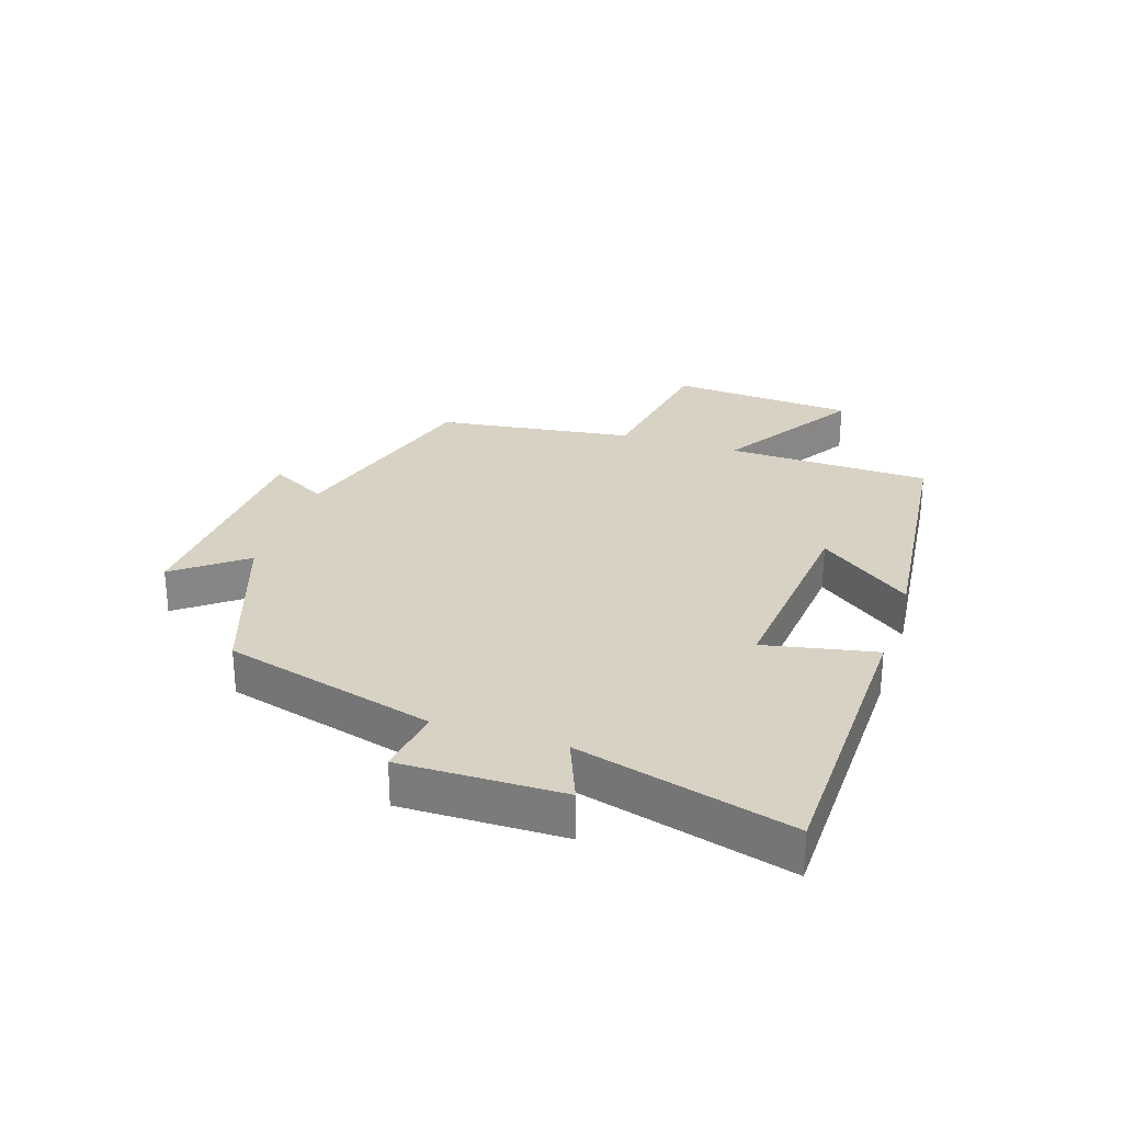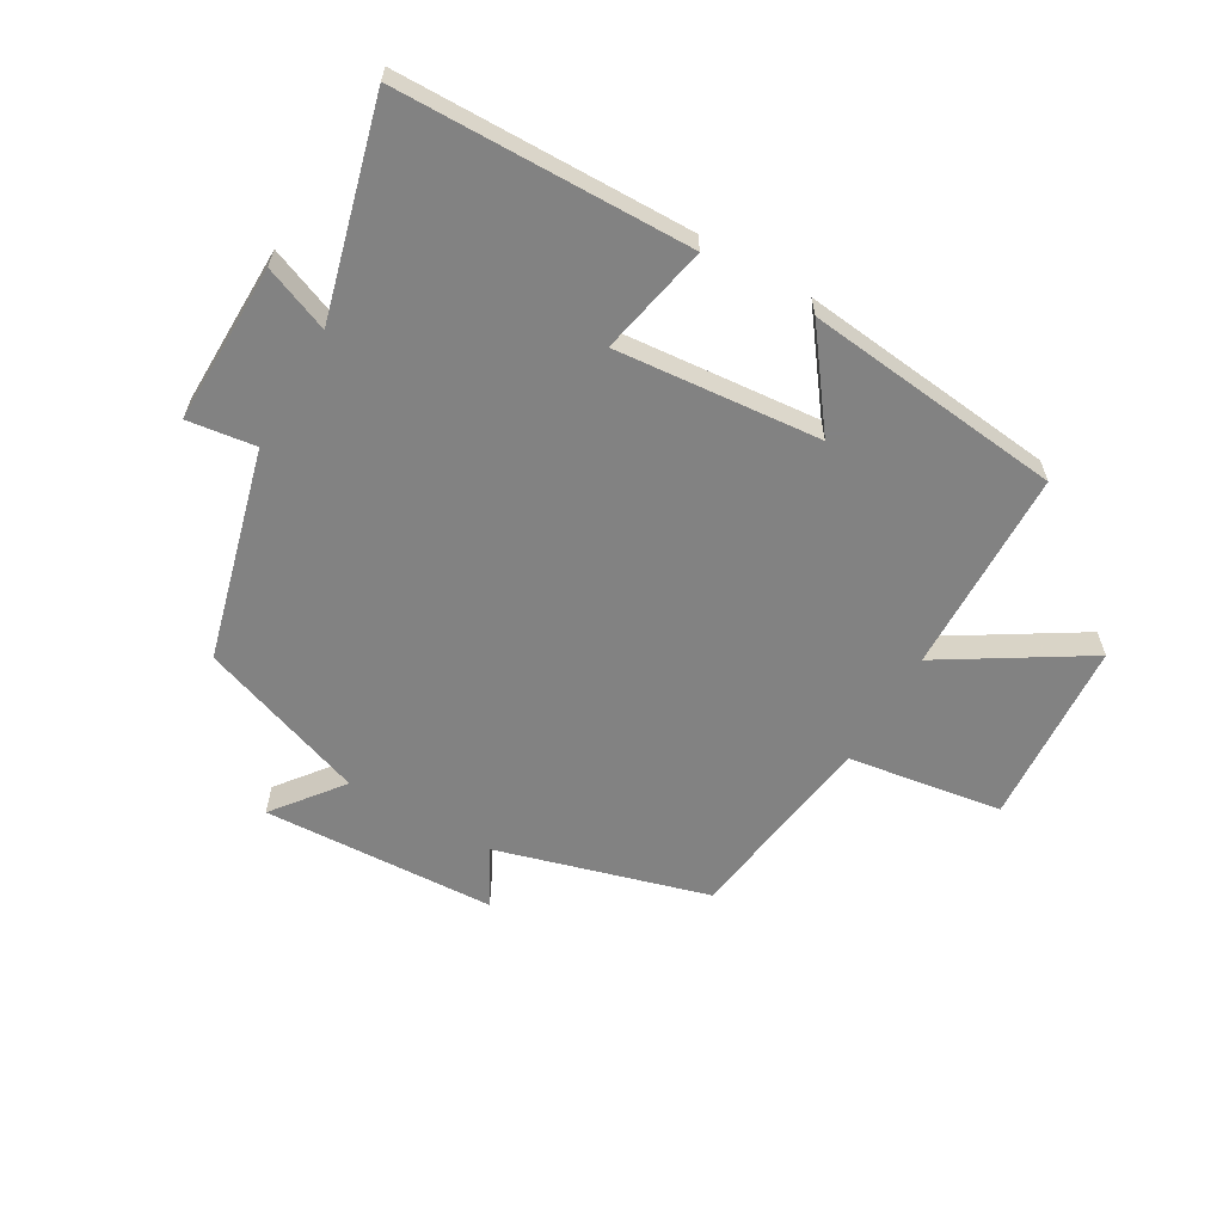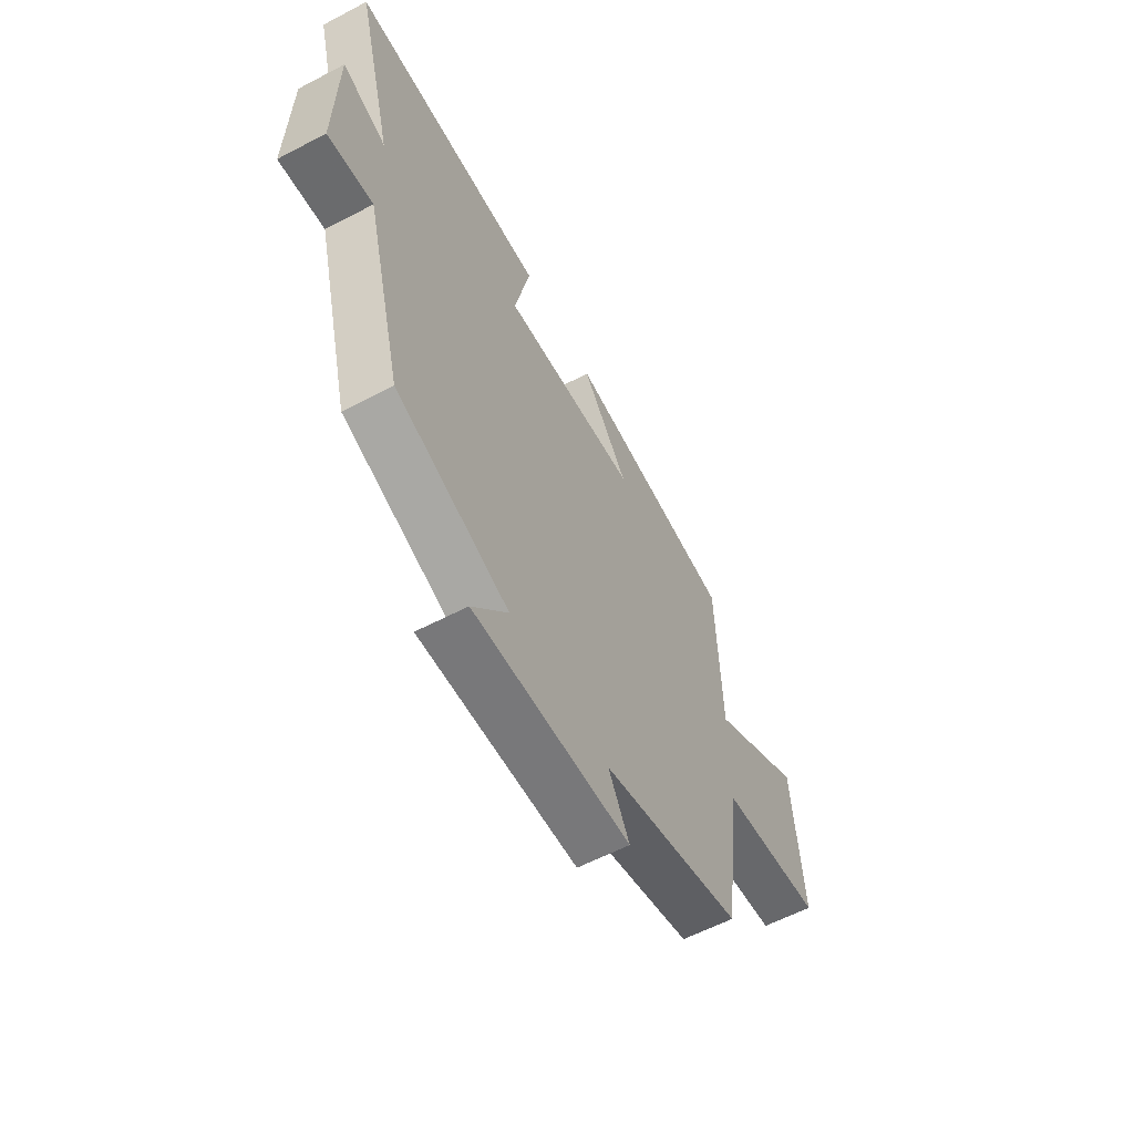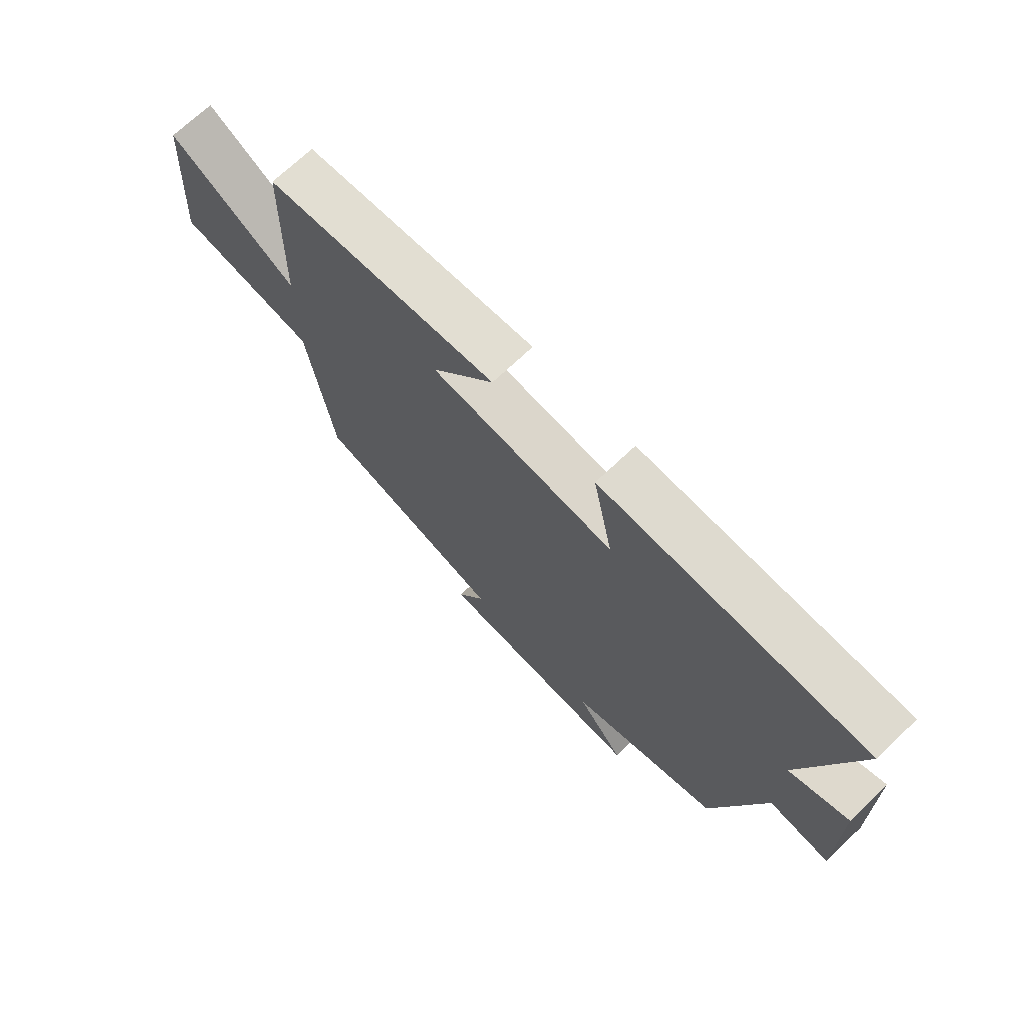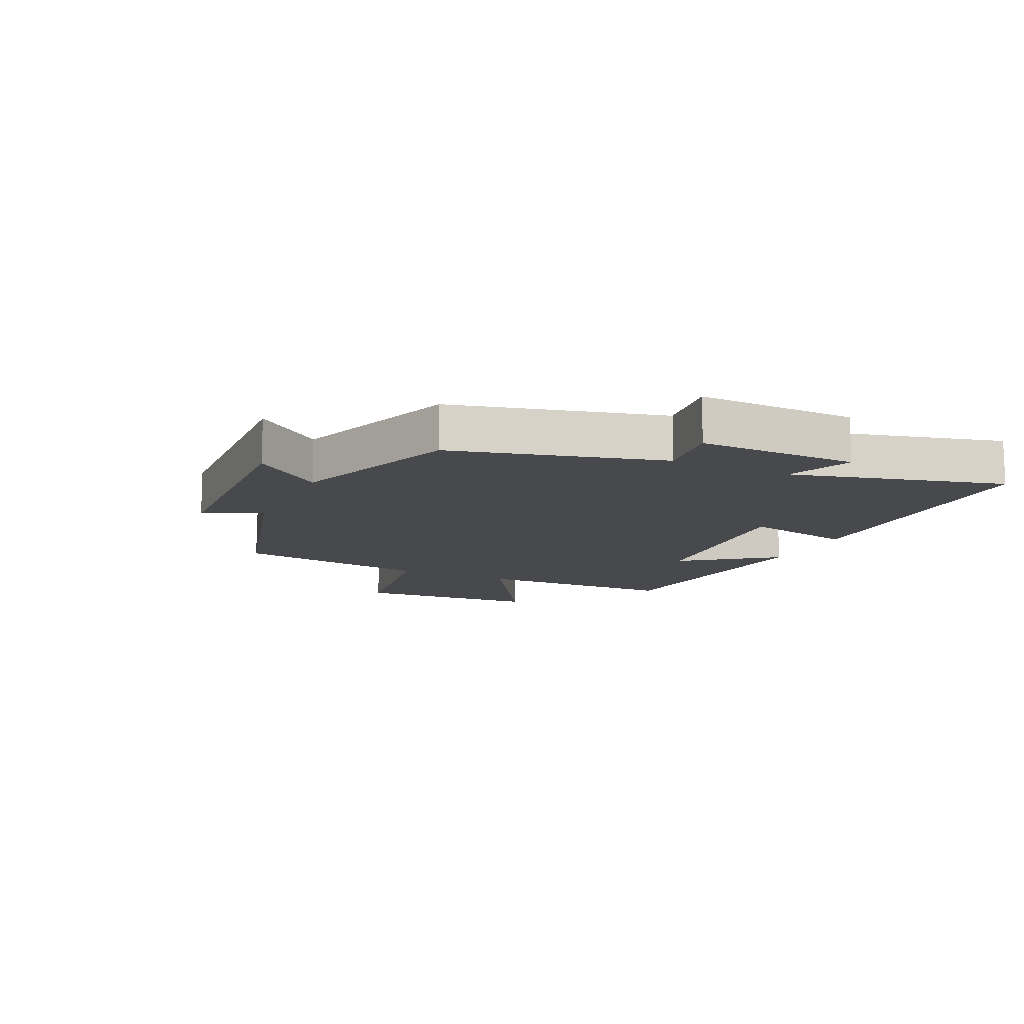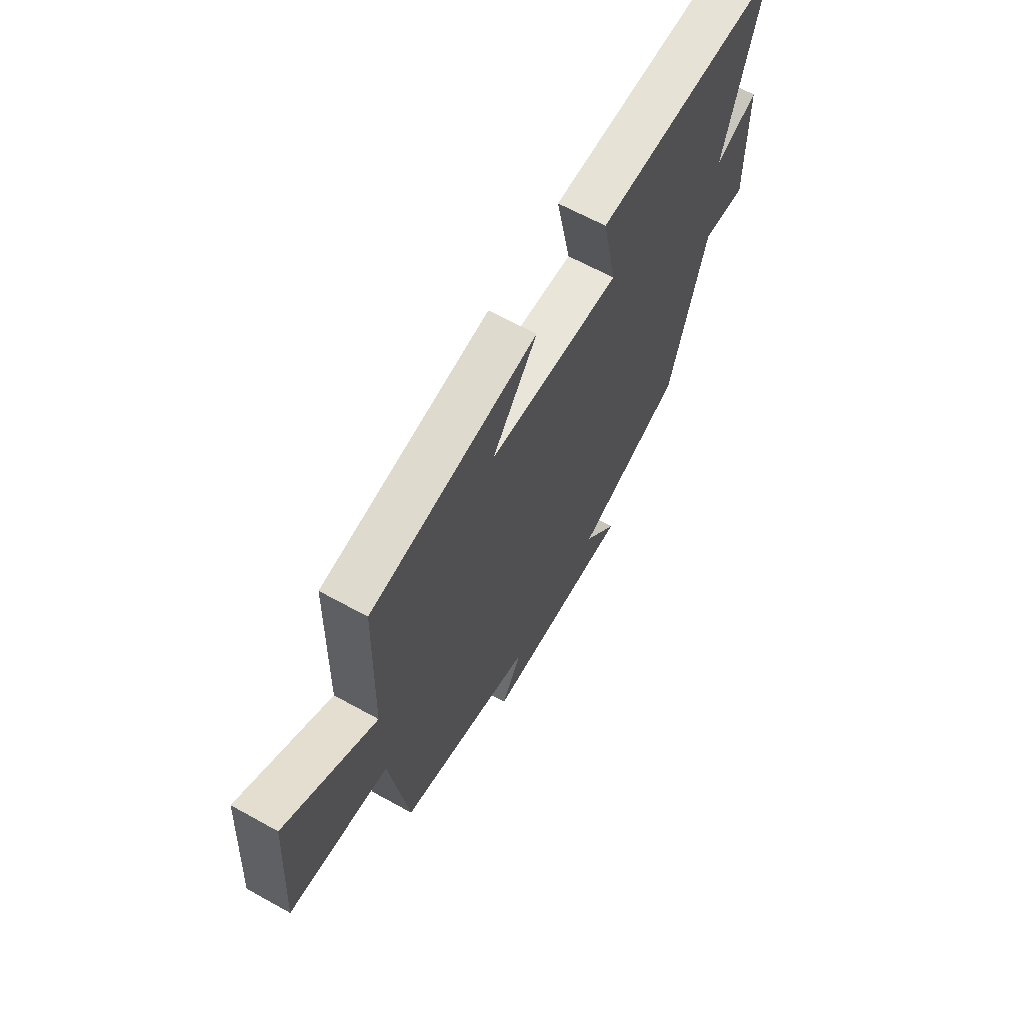
<metadata>
{"format":"obj","ext":"obj","renderer":"f3d","projection":"perspective","resolution":1024,"background":"white","views":[{"elev":27.7,"azim":-71.6,"up":"+Y"},{"elev":-60.7,"azim":-30.1,"up":"+Y"},{"elev":-59.8,"azim":-61.8,"up":"+Z"},{"elev":70.5,"azim":-133.6,"up":"+Z"},{"elev":-12.4,"azim":-115.3,"up":"+Y"},{"elev":64.5,"azim":119.2,"up":"+Z"}]}
</metadata>
<code>
v -0.409 0.07 -0.402
v -0.5 0.07 -0.058
v -0.611 0.07 -0.073
v -0.607 0.07 0.189
v -0.5 0.07 0.146
v -0.592 0.07 0.492
v -0.114 0.07 0.5
v -0.151 0.07 0.319
v 0.183 0.07 0.349
v 0.07 0.07 0.5
v 0.491 0.07 0.454
v 0.5 0.07 0.12
v 0.731 0.07 0.263
v 0.753 0.07 -0.041
v 0.5 0.07 -0.08
v 0.455 0.07 -0.402
v 0.11 0.07 -0.5
v 0.161 0.07 -0.594
v -0.221 0.07 -0.612
v -0.134 0.07 -0.5
v -0.409 0 -0.402
v -0.5 0 -0.058
v -0.611 0 -0.073
v -0.607 0 0.189
v -0.5 0 0.146
v -0.592 0 0.492
v -0.114 0 0.5
v -0.151 0 0.319
v 0.183 0 0.349
v 0.07 0 0.5
v 0.491 0 0.454
v 0.5 0 0.12
v 0.731 0 0.263
v 0.753 0 -0.041
v 0.5 0 -0.08
v 0.455 0 -0.402
v 0.11 0 -0.5
v 0.161 0 -0.594
v -0.221 0 -0.612
v -0.134 0 -0.5
f 17 18 19 20
f 15 16 17 20
f 15 20 1 2
f 12 13 14 15
f 12 15 2
f 9 10 11 12
f 8 9 12 2
f 5 6 7 8
f 5 8 2 3
f 3 4 5
f 40 39 38 37
f 40 37 36 35
f 22 21 40 35
f 35 34 33 32
f 22 35 32
f 32 31 30 29
f 22 32 29 28
f 28 27 26 25
f 23 22 28 25
f 25 24 23
f 1 21 22 2
f 2 22 23 3
f 3 23 24 4
f 4 24 25 5
f 5 25 26 6
f 6 26 27 7
f 7 27 28 8
f 8 28 29 9
f 9 29 30 10
f 10 30 31 11
f 11 31 32 12
f 12 32 33 13
f 13 33 34 14
f 14 34 35 15
f 15 35 36 16
f 16 36 37 17
f 17 37 38 18
f 18 38 39 19
f 19 39 40 20
f 20 40 21 1

</code>
